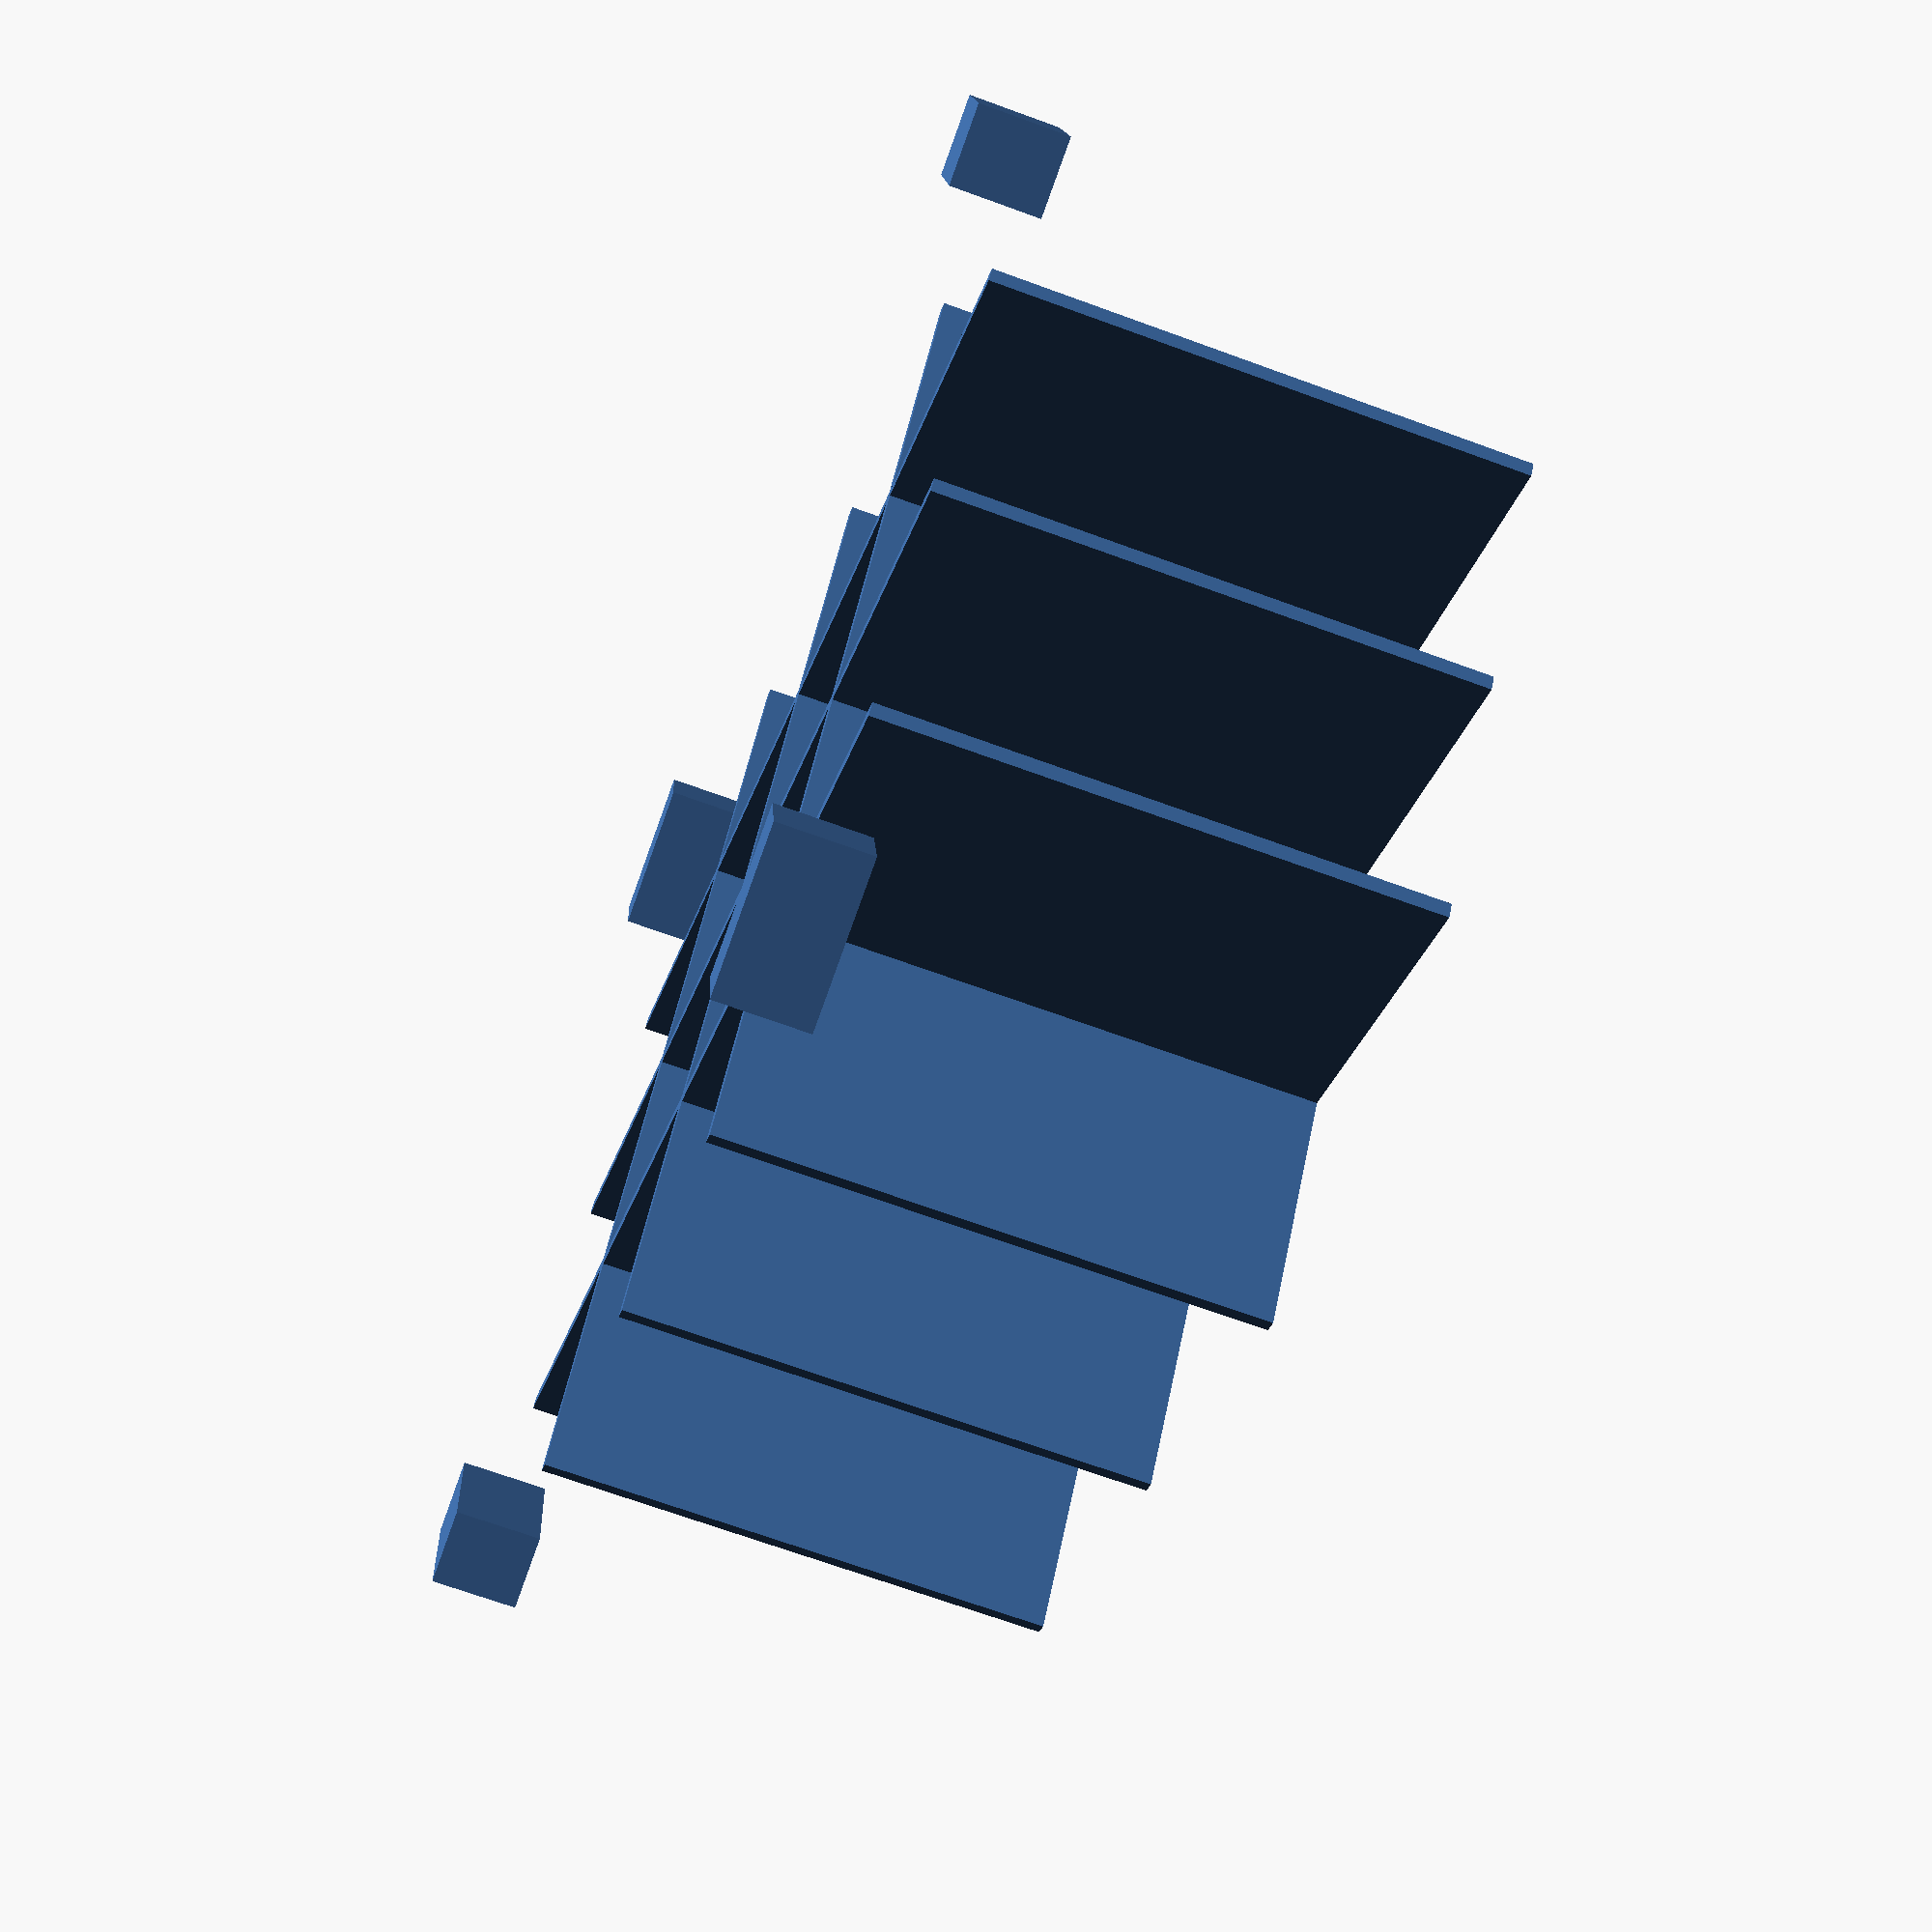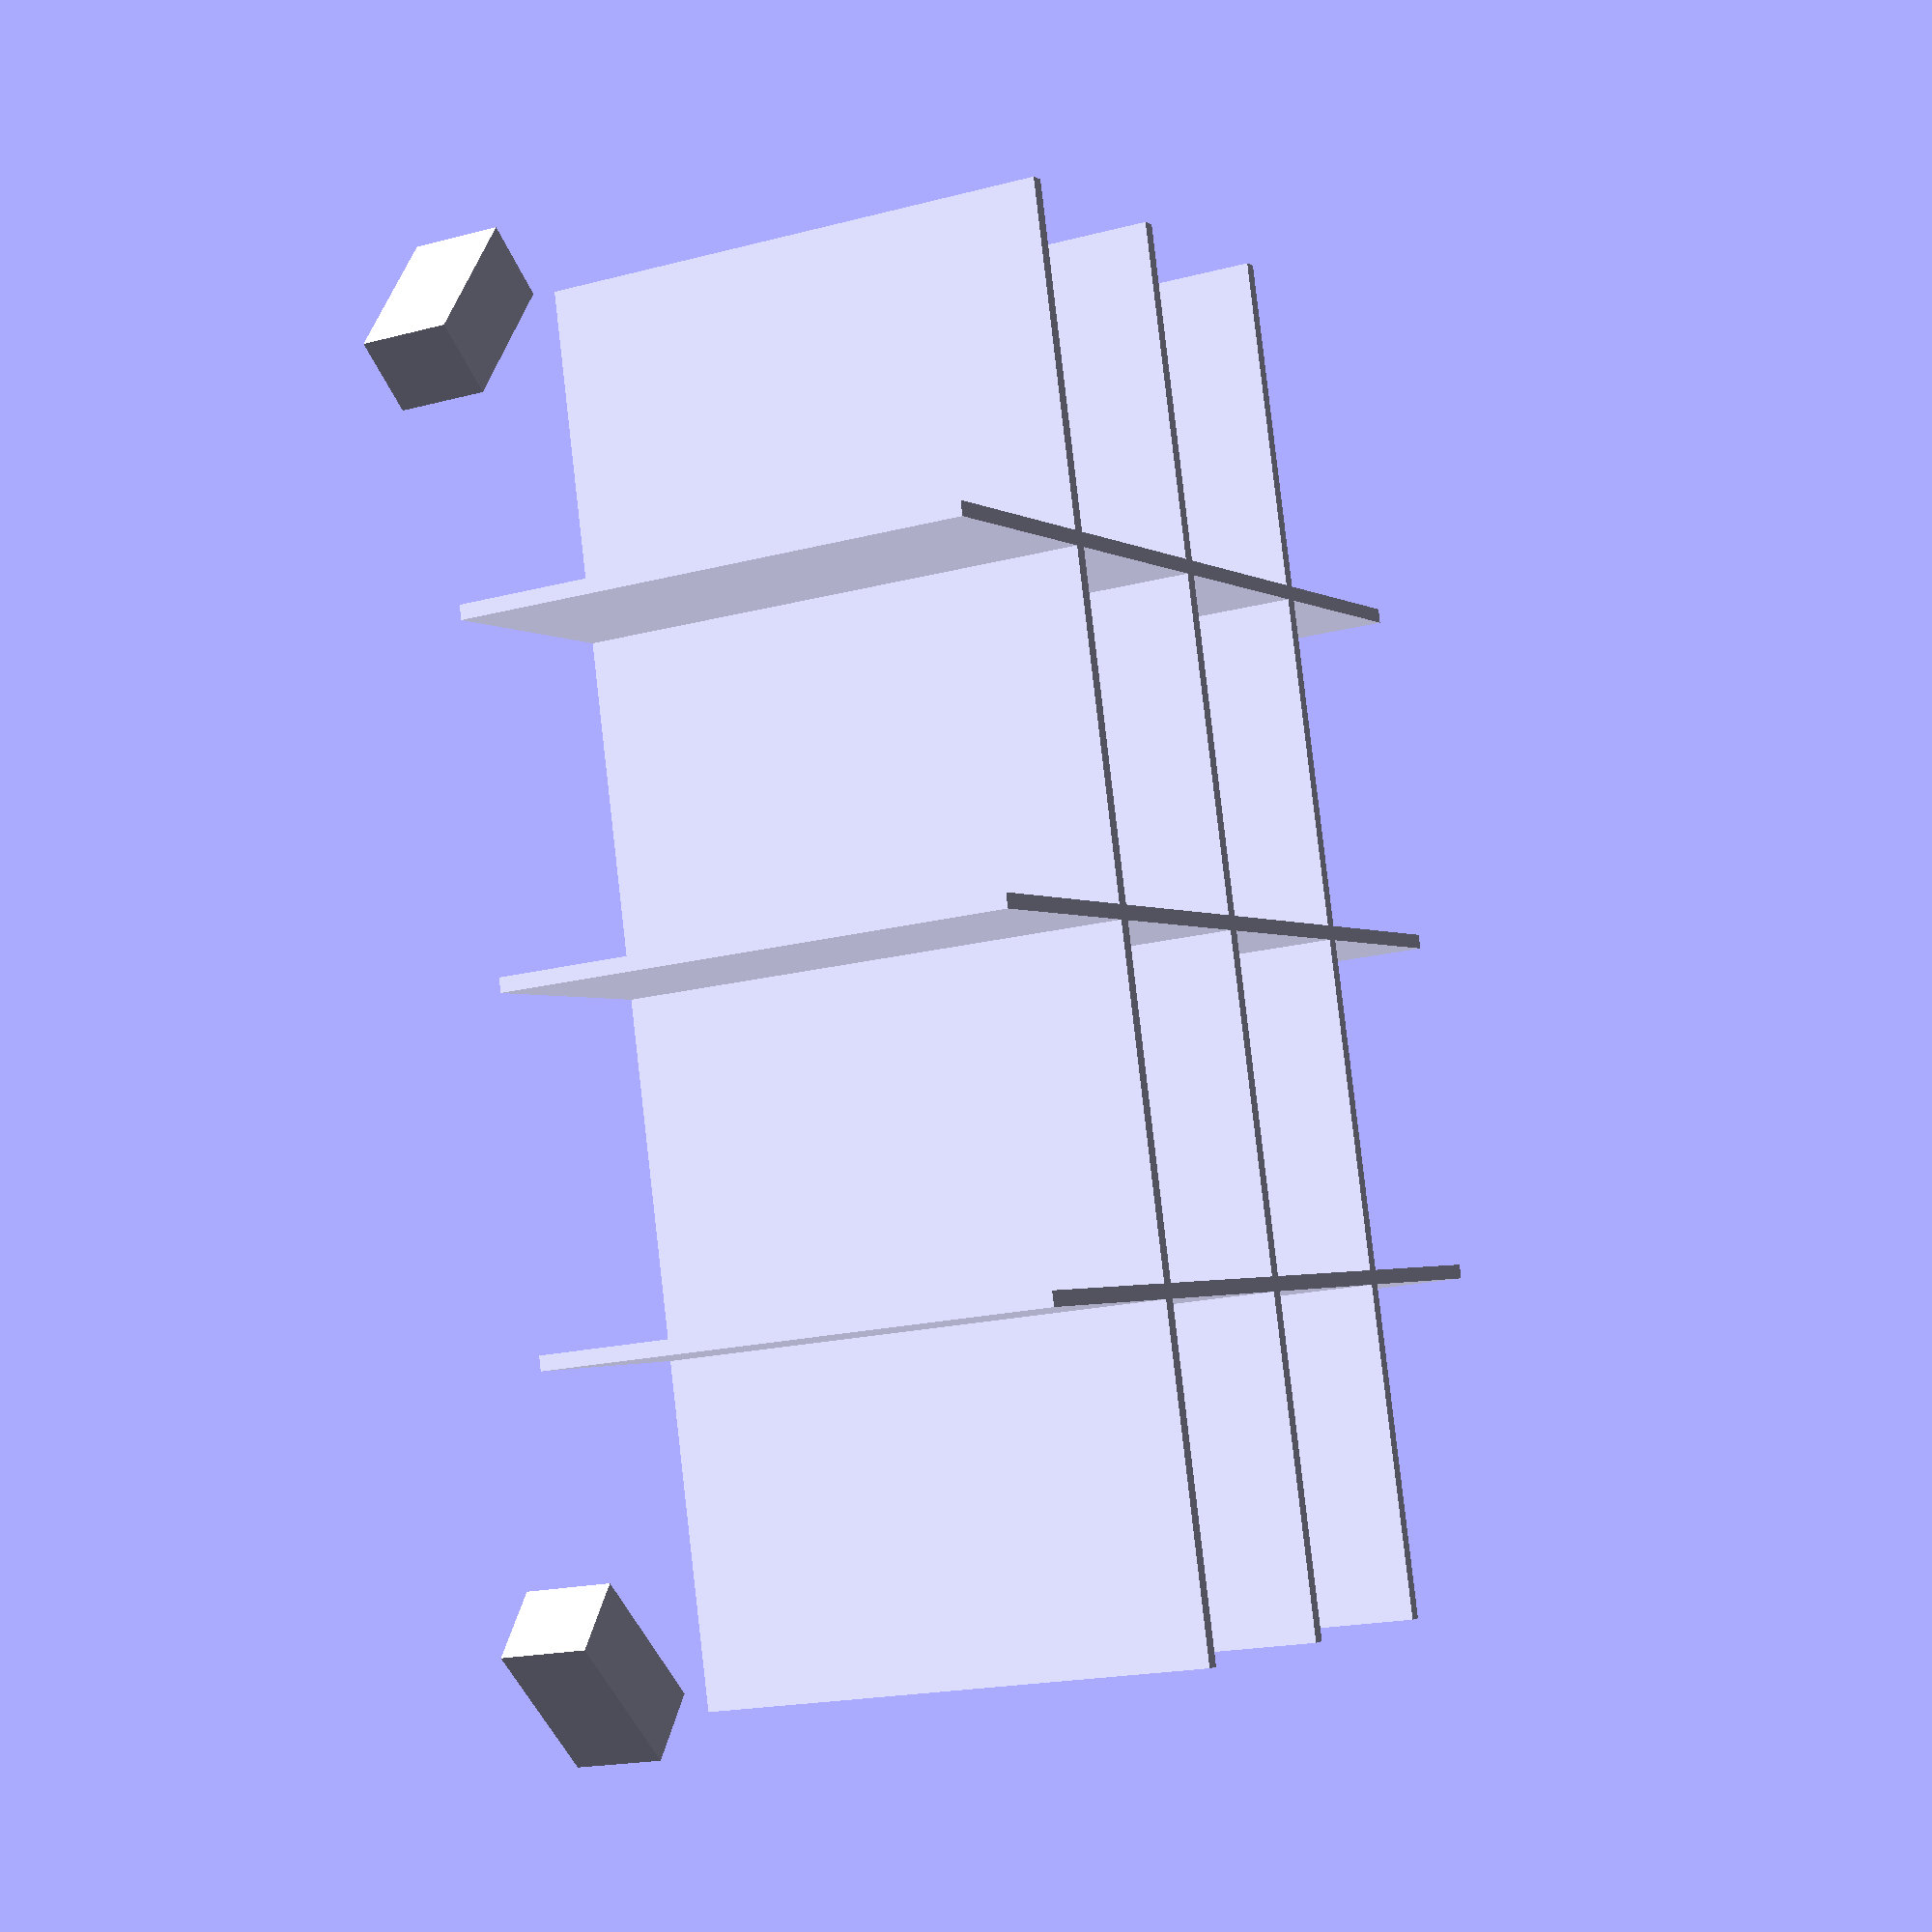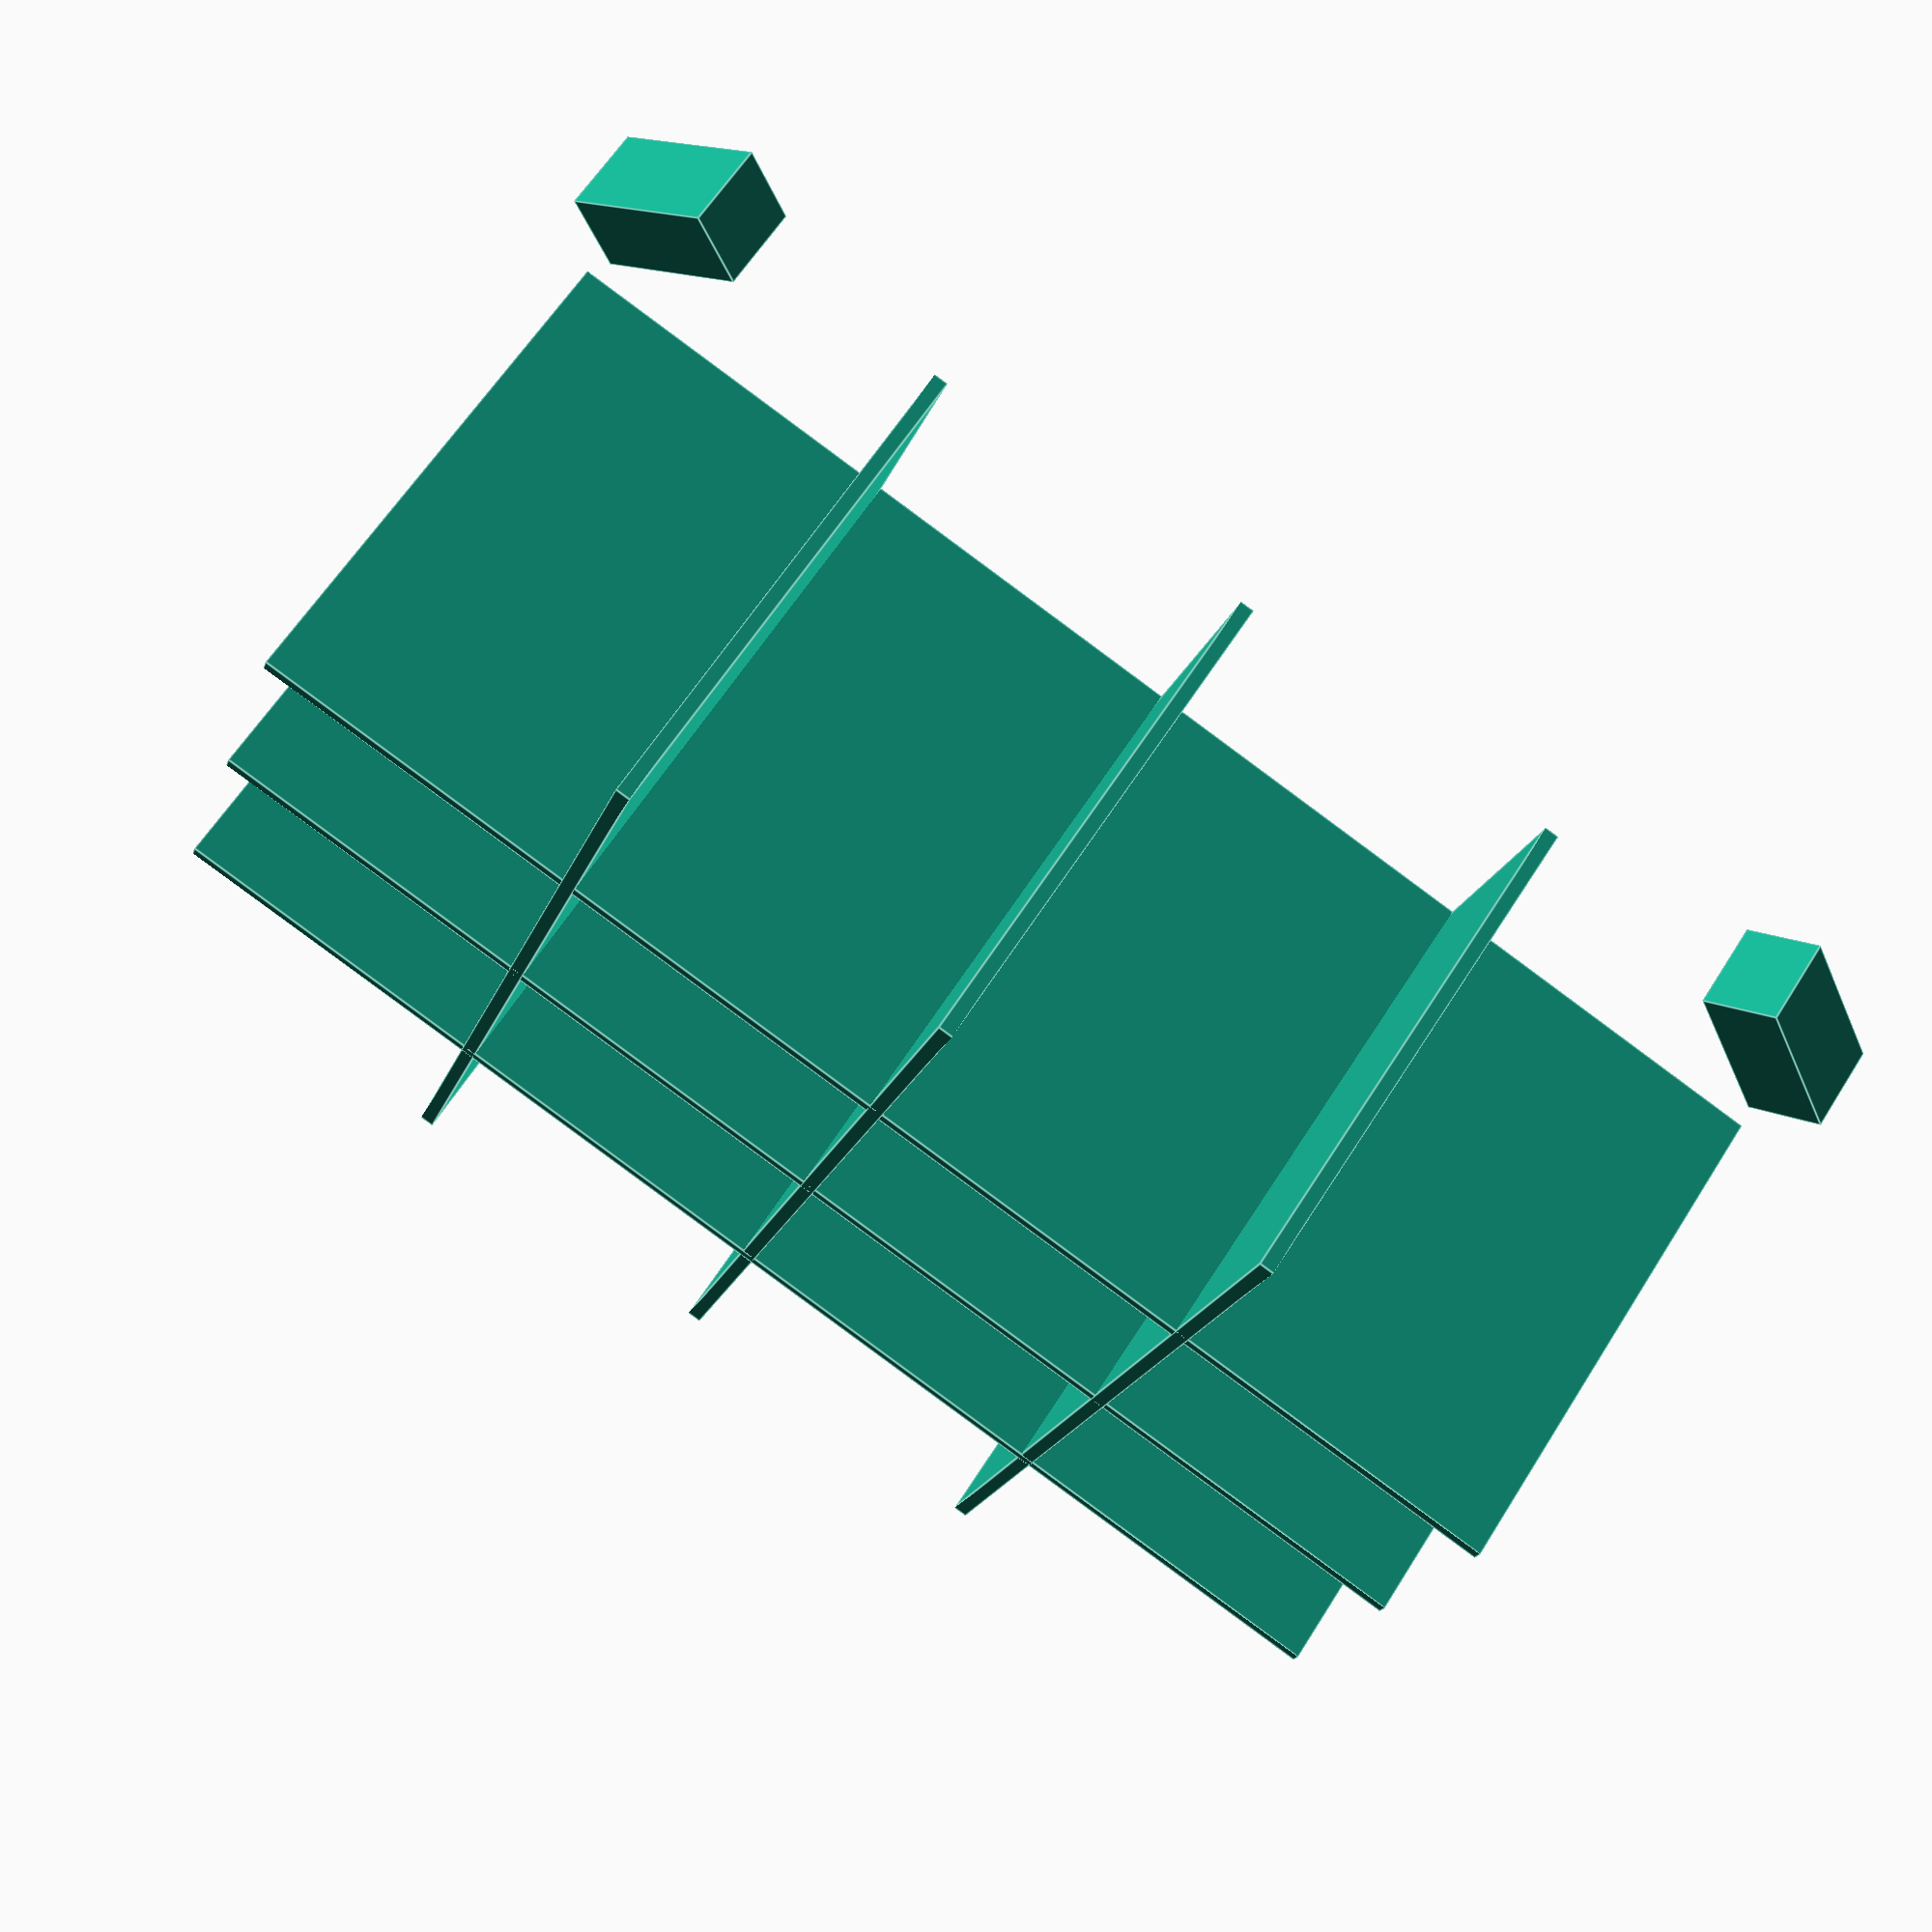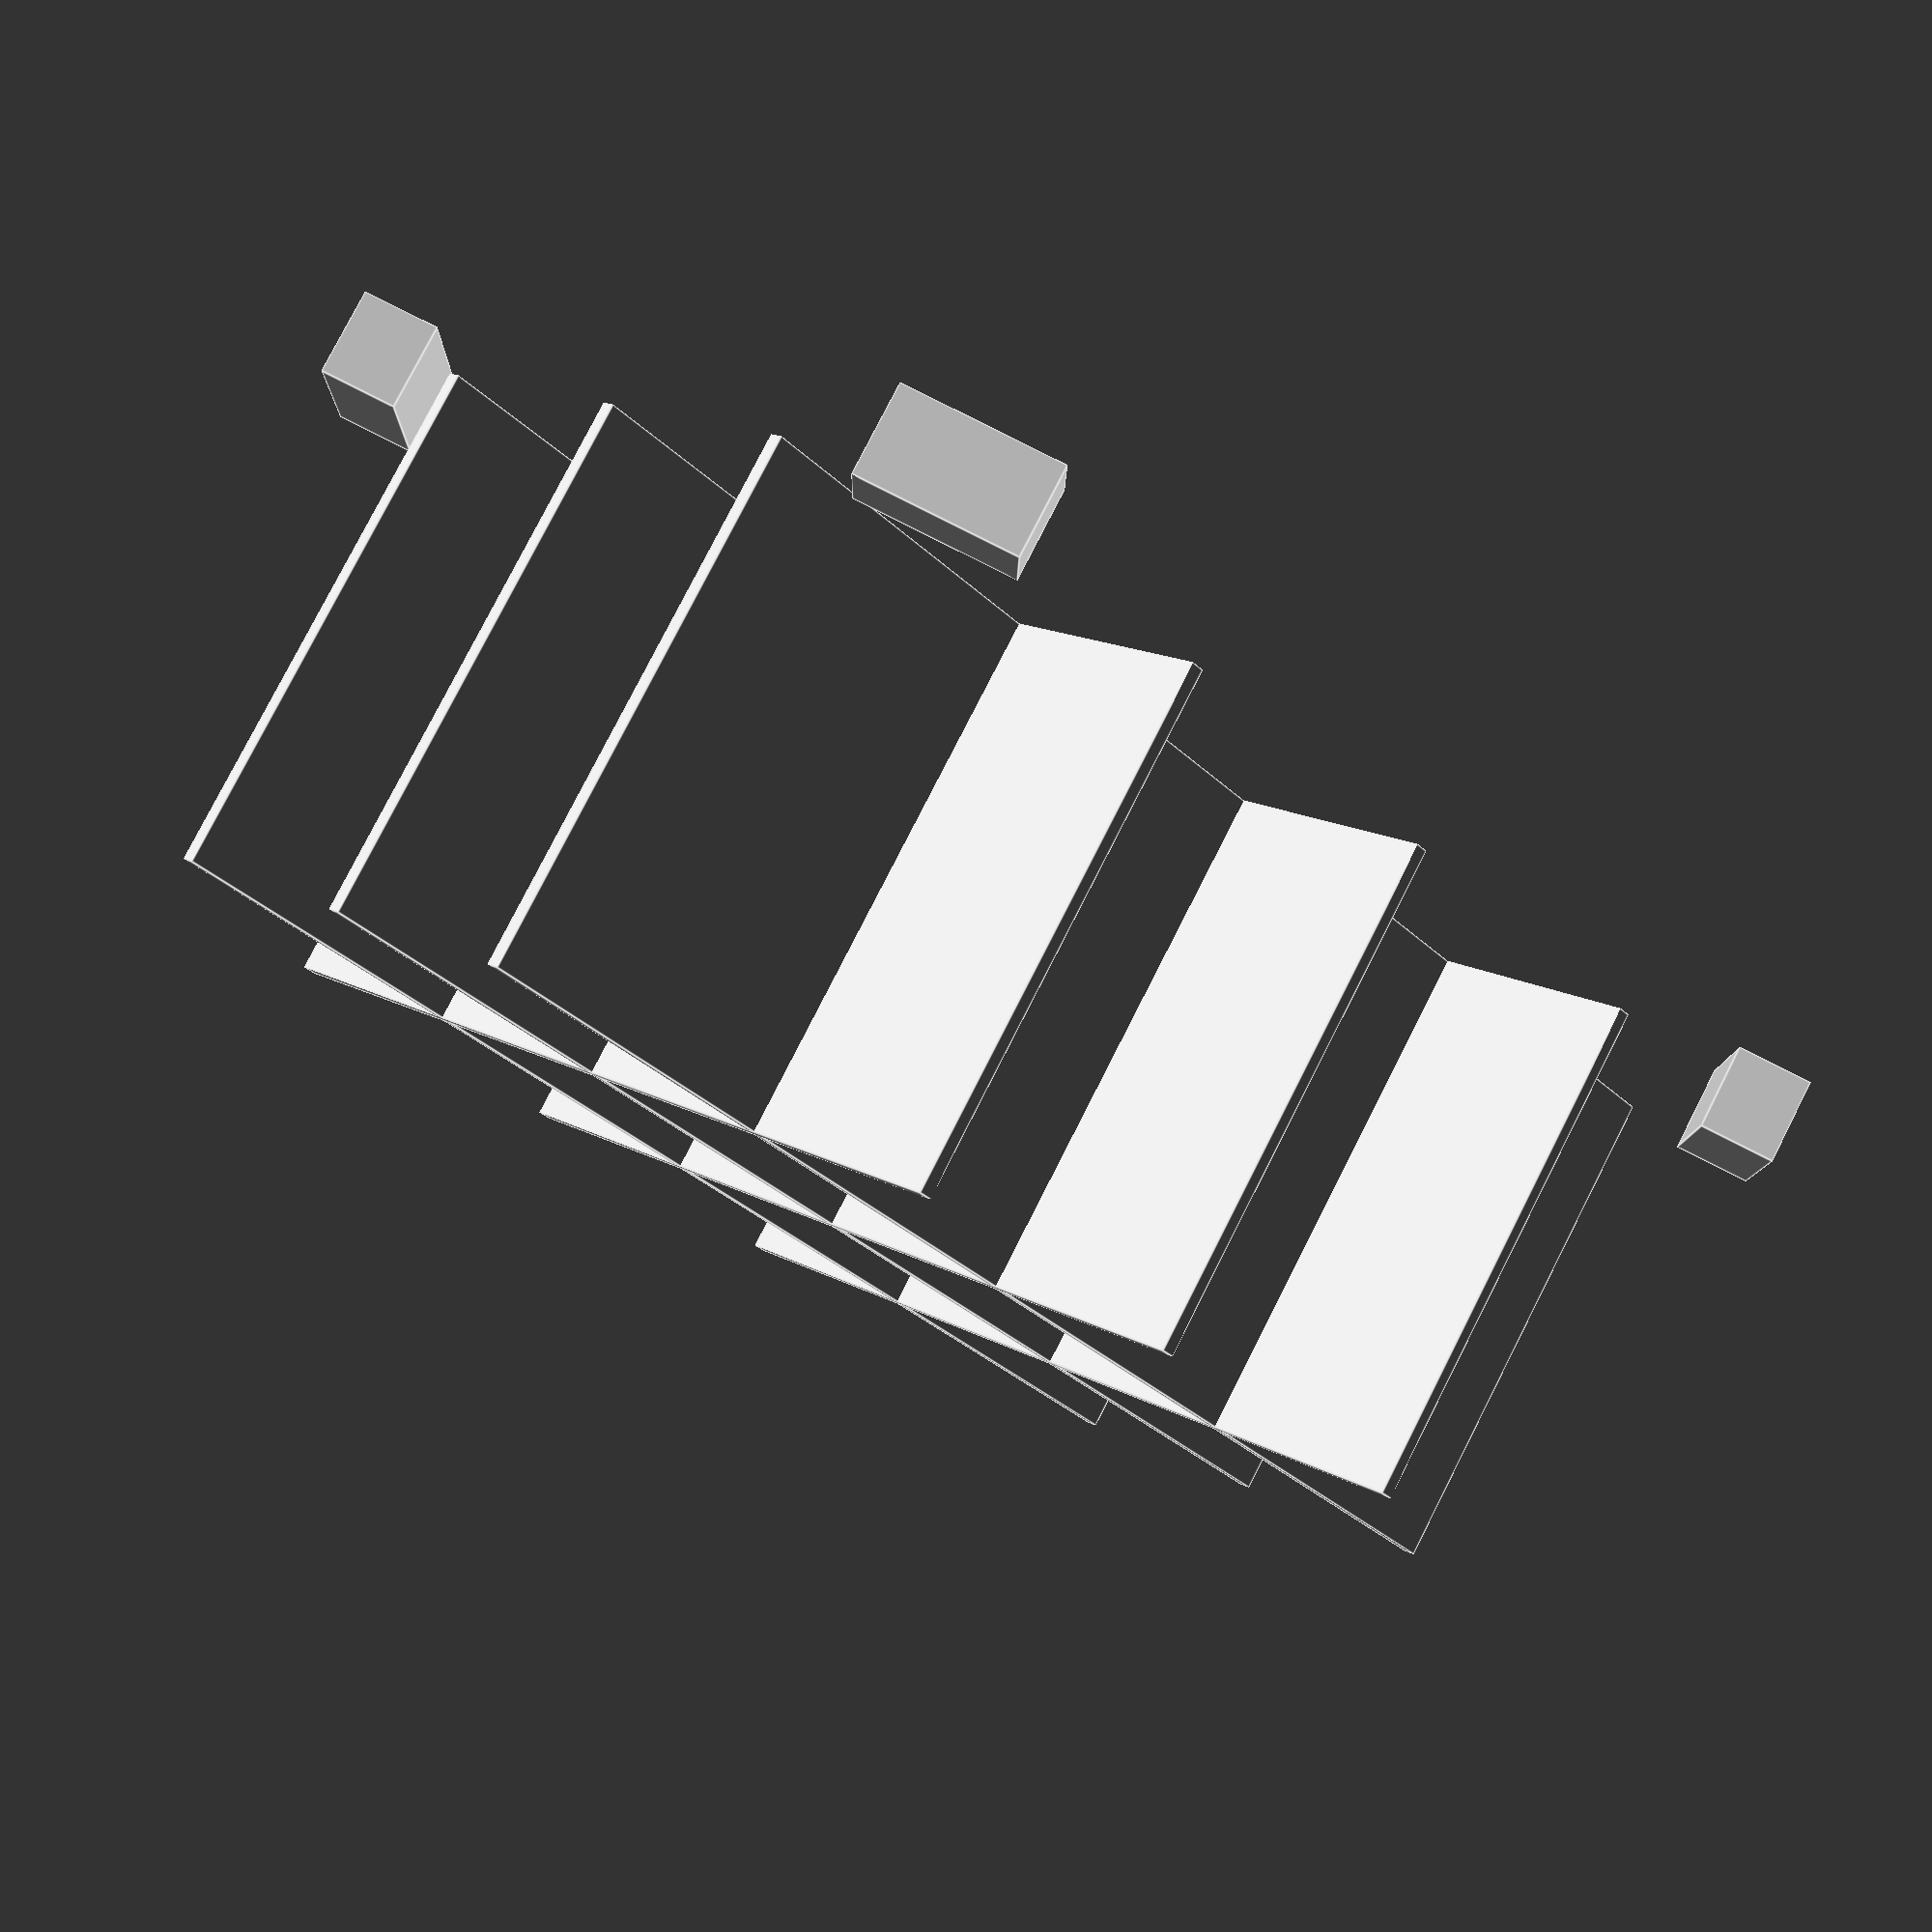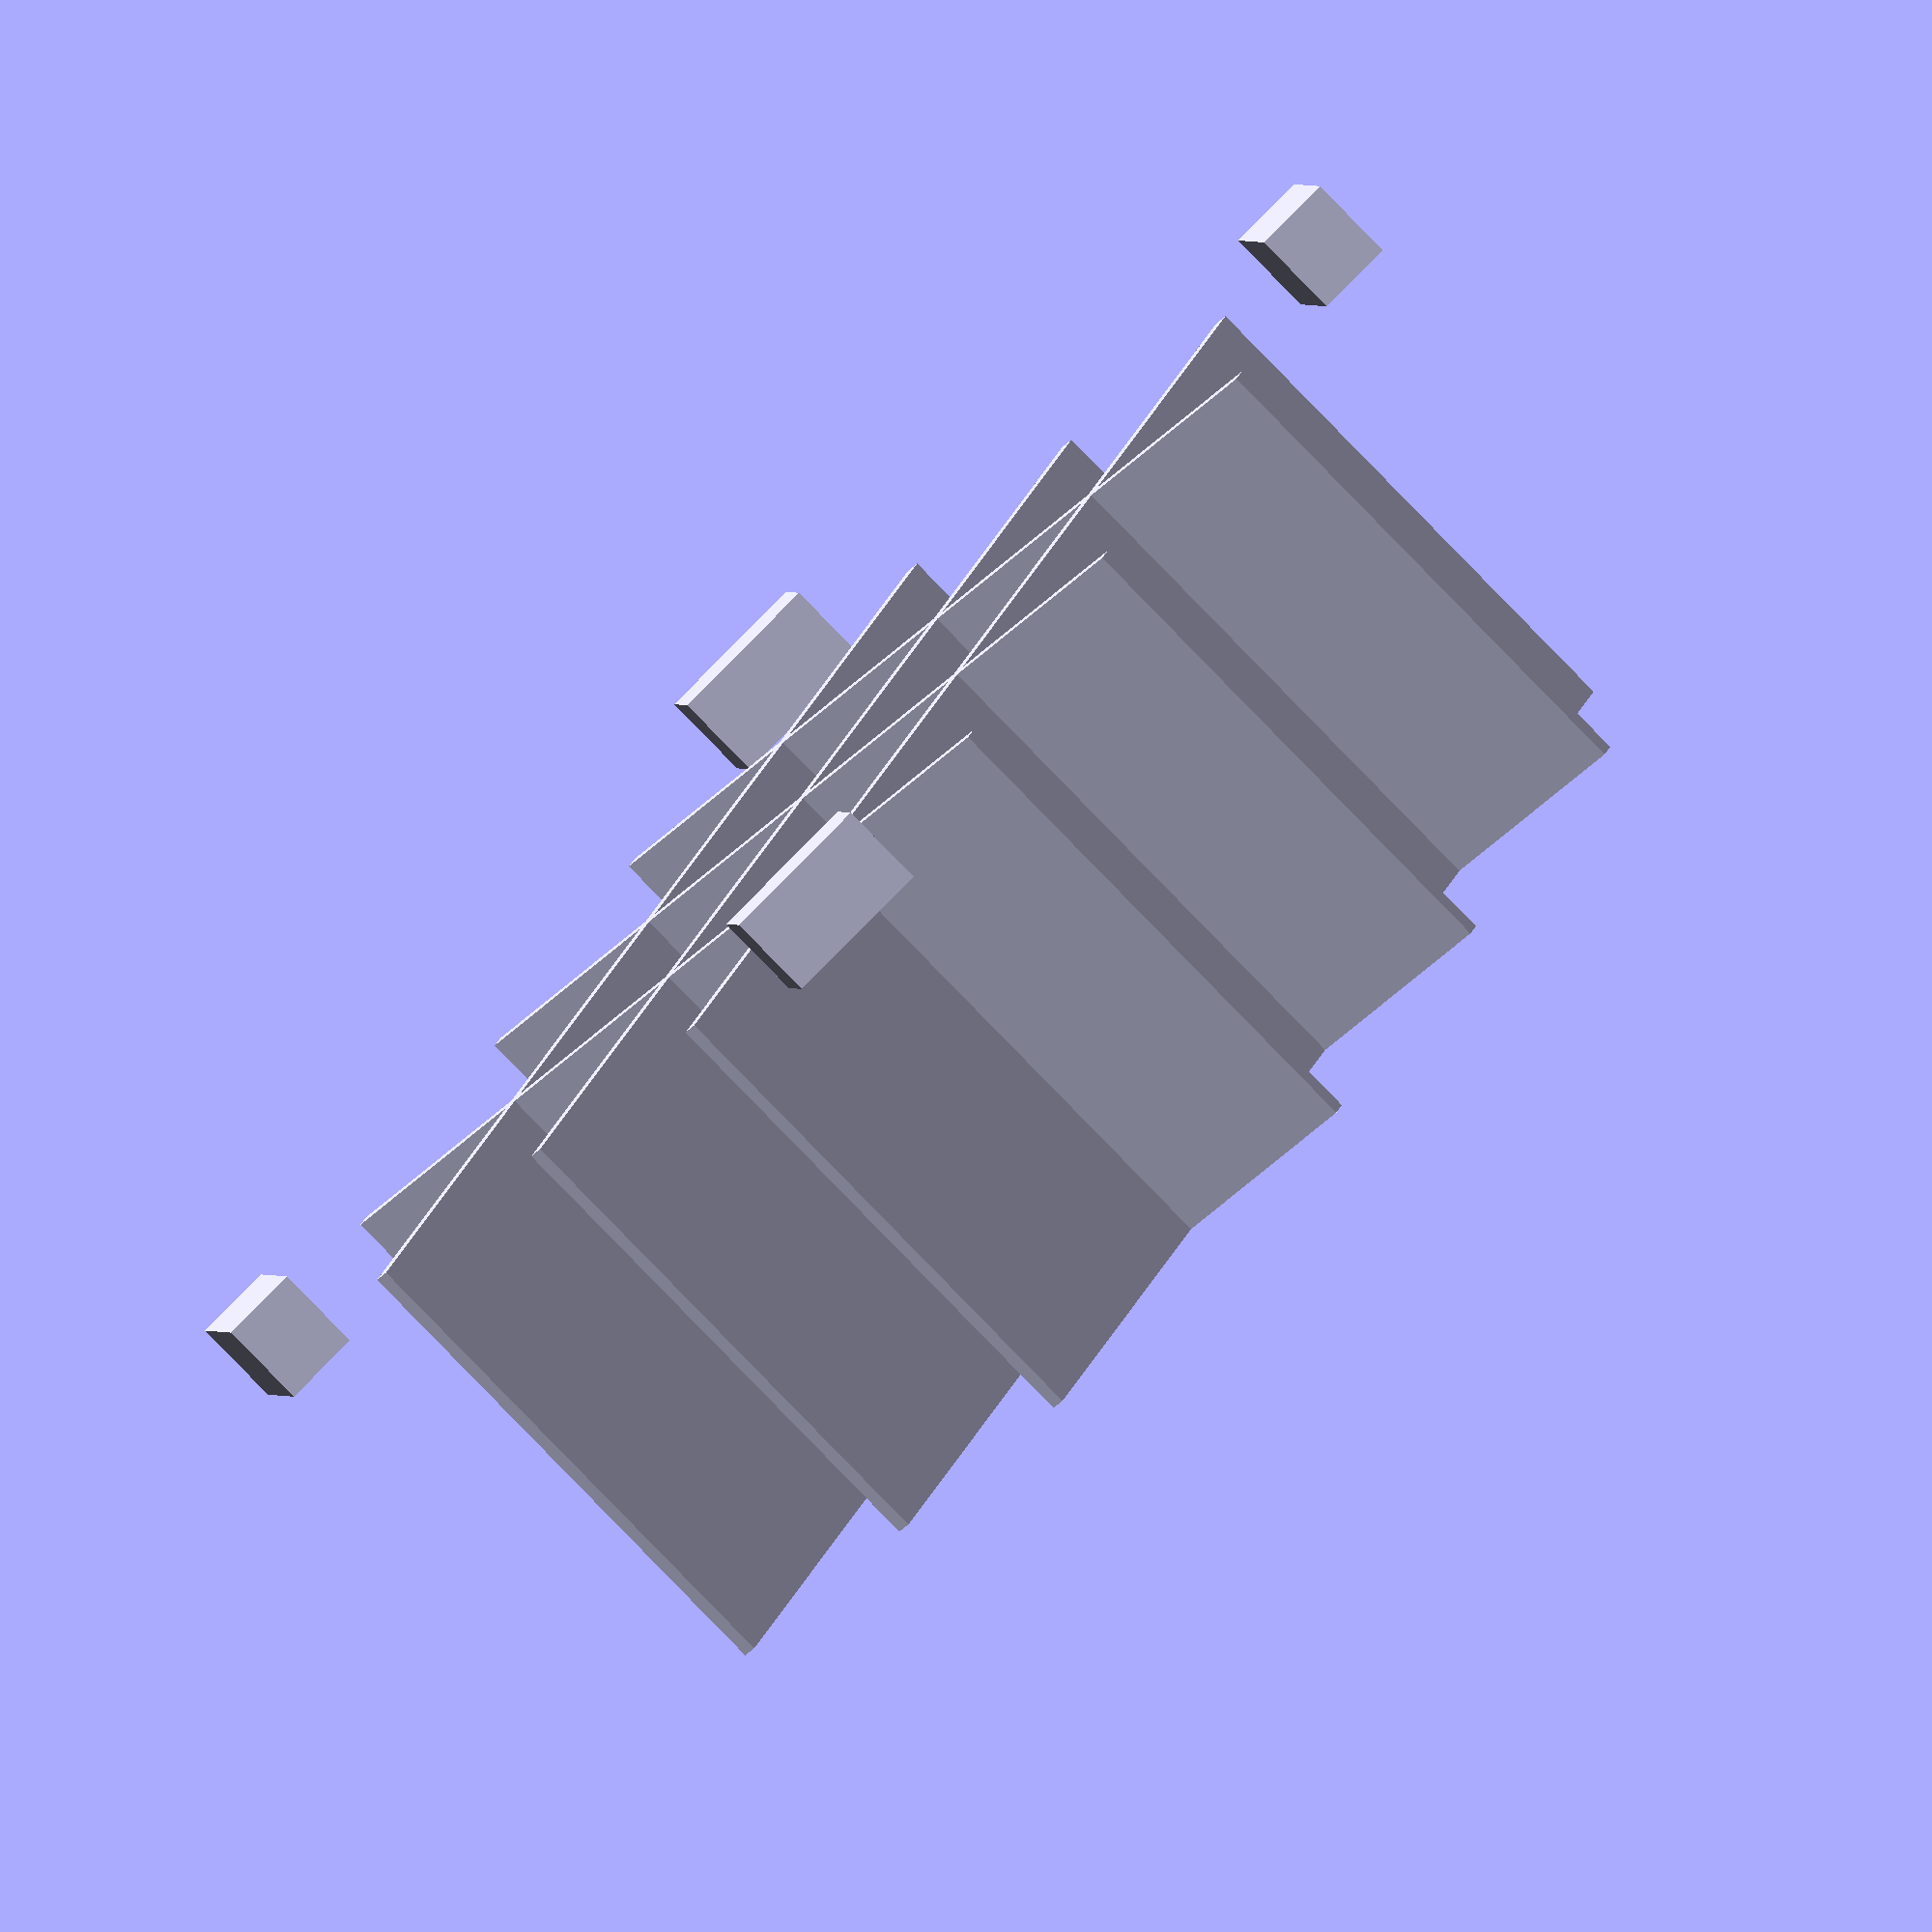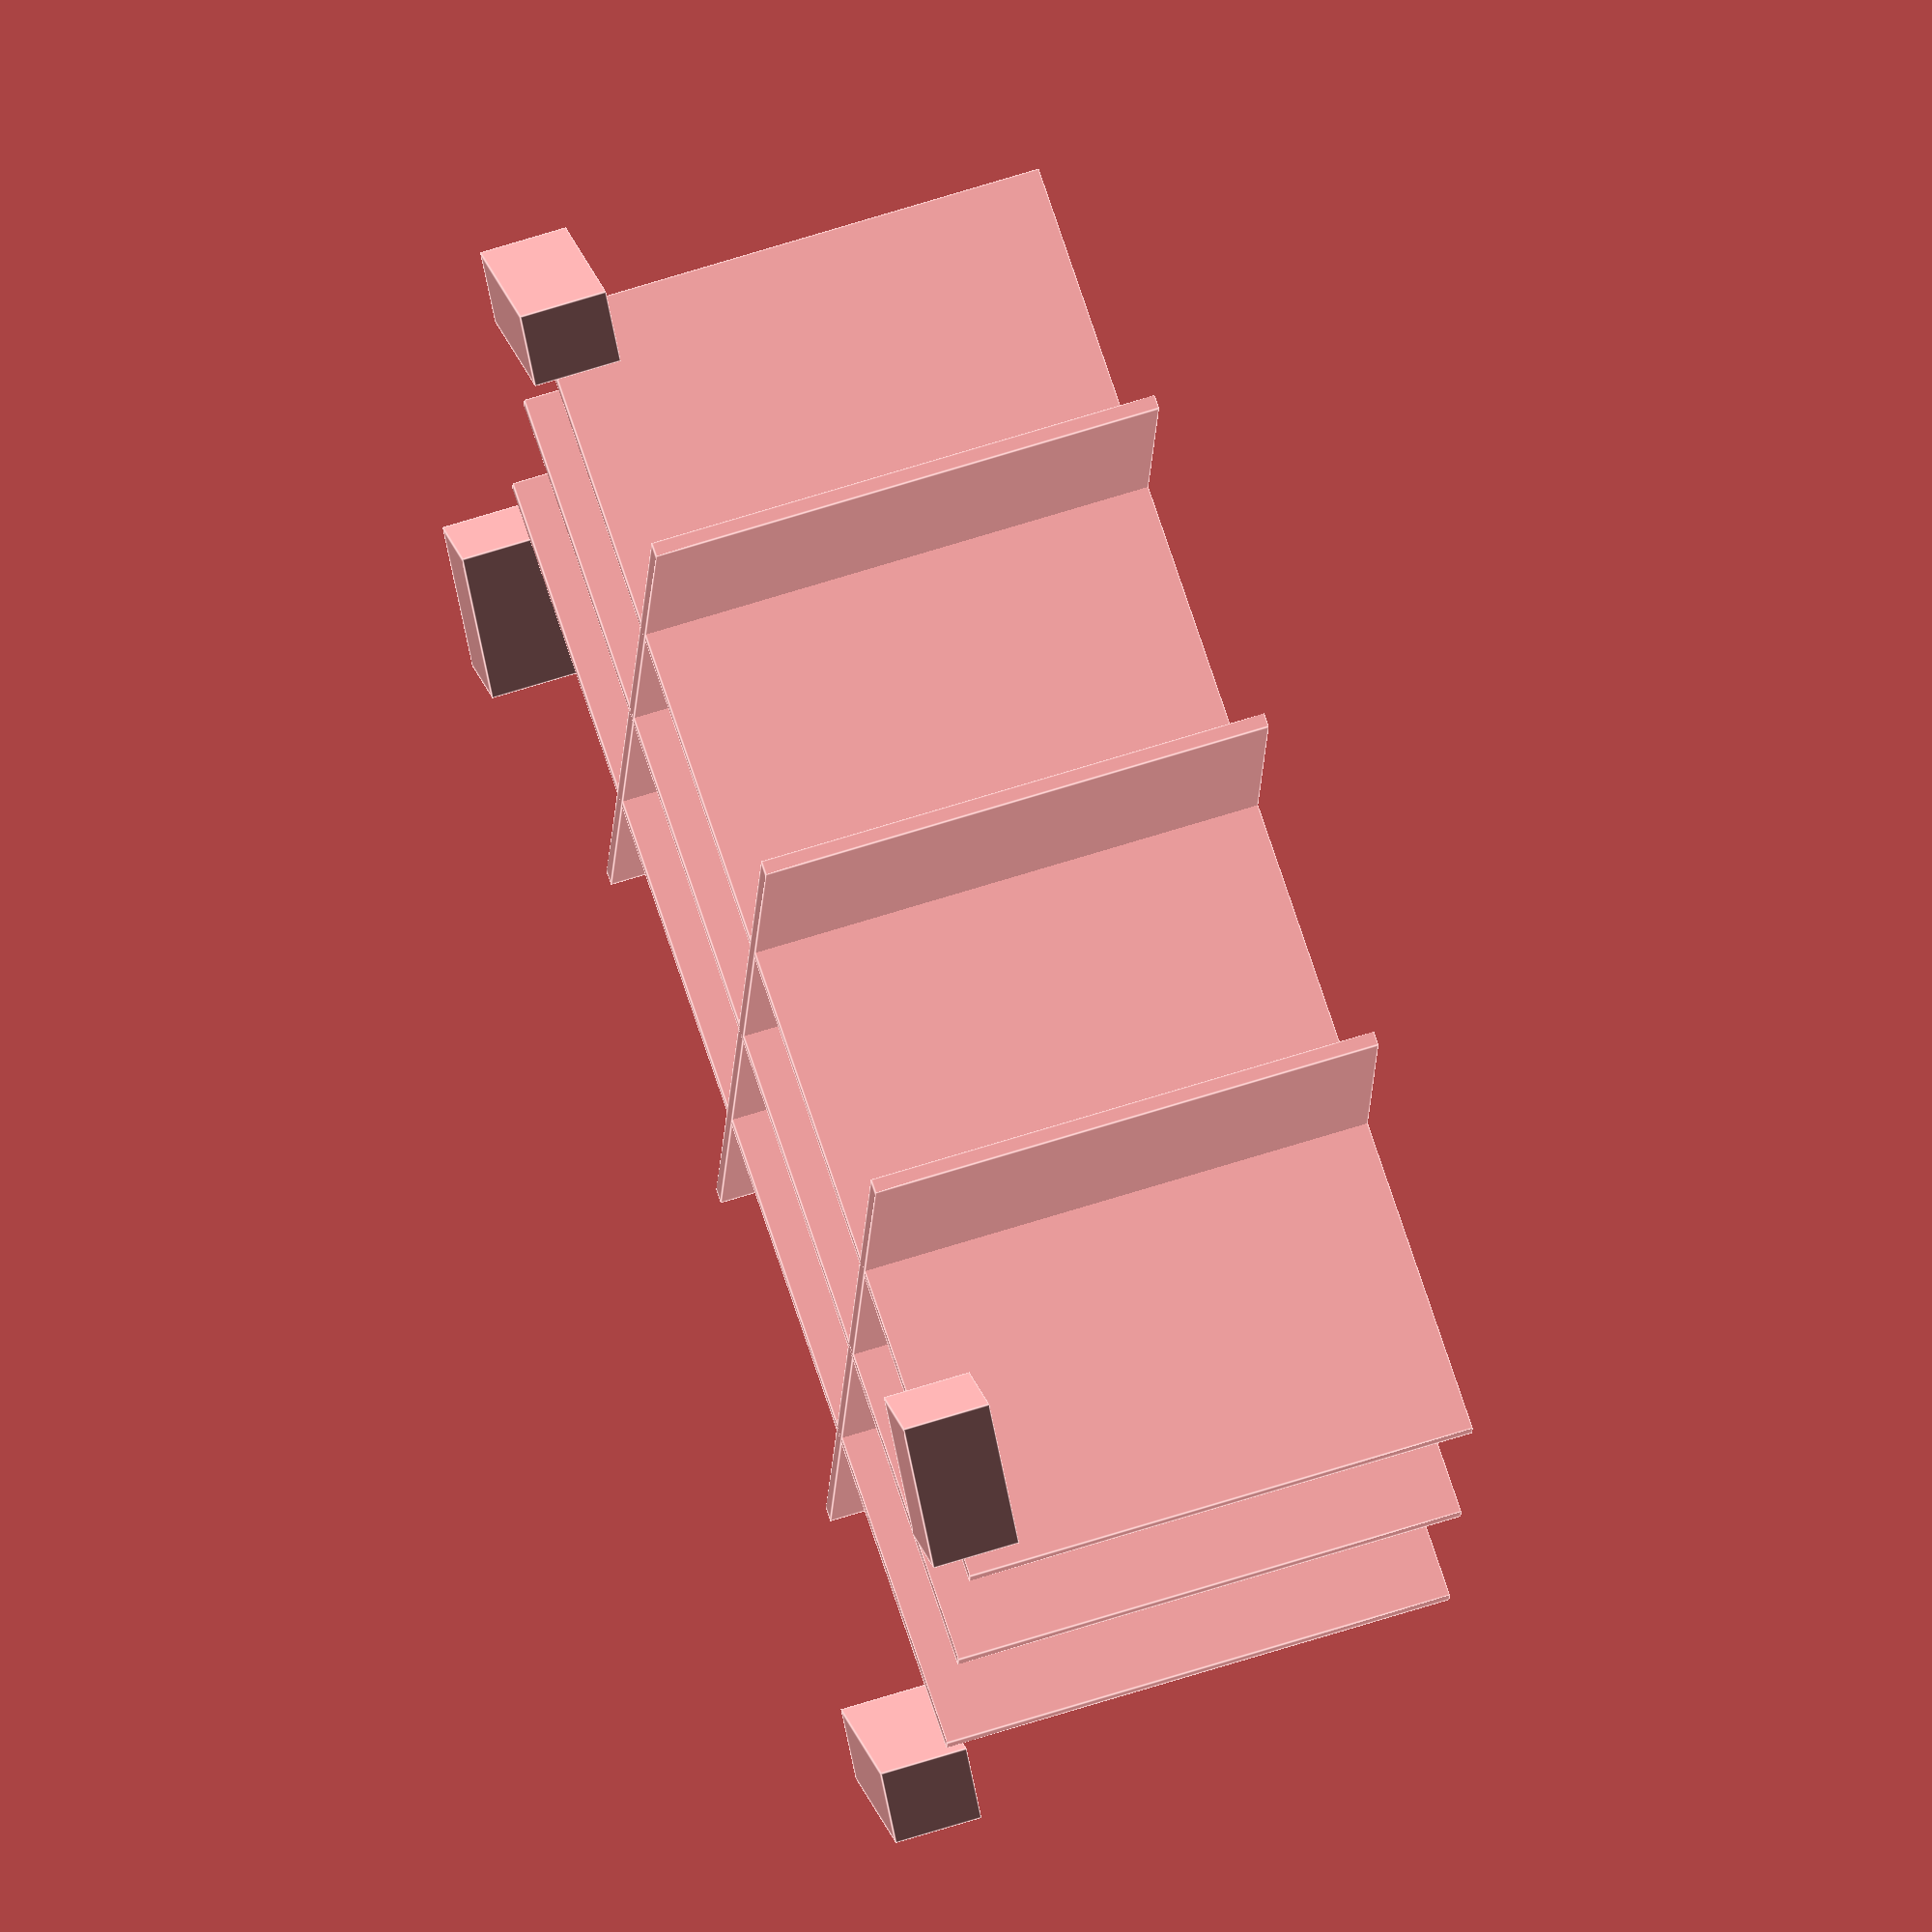
<openscad>
use <MCAD/boxes.scad>

/* [Main] */

// Number of vertical "slots" in the case.
lines = 2; // [1,2,3,4,5]

// Number of horizontal "slots" in the case.
columns = 2; // [1,2,3,4,5,6,7,8,9,10]

vertical_dividers = 3; // [0,1,2,3,4,5,6,7,8,9,10]
horizontal_dividers = 3; // [0,1,2,3,4,5,6,7,8,9,10]

case_height = 41; // [41:Shallow, 46.2:Deep]

/* [Optional] */

skirt_size = 0;  // [0:50]

wall_thickness = 1.1;

/* [Hidden] */

$fa=0.5; // default minimum facet angle is now 0.5
$fs=0.5; // default minimum facet size is now 0.5 mm

single_box_width = 37.1;
single_box_height = 52.25;

double_box_width = 77.1;
double_box_height = 107.4;

round_radius = wall_thickness;

feet_height = 2.8;
feet_size = 6;

spacing_width = (double_box_width - single_box_width * 2);
spacing_height = (double_box_height - single_box_height * 2);

final_width = (single_box_width * columns) + (spacing_width * (columns - 1));
final_height = (single_box_height * lines) + (spacing_height * (lines - 1));

internal_width = final_width - 2 * wall_thickness;
internal_height = final_height - 2 * wall_thickness;

module feet() {
	translate([0,0,-(feet_height-round_radius)/2])
	difference() {
		union() {
			difference() {
				roundedBox([feet_size, feet_size, feet_height + round_radius], round_radius, sidesonly = true);
				rotate([0,0,45]) translate([-feet_size, 0, -feet_height]) cube([feet_size*2, feet_size, feet_height + 4]);
			}
		
			if (skirt_size > 0) {
				translate([0,0,-(feet_height + round_radius)/2]) cylinder(r = skirt_size, h = 0.3, center = false);
			}
		}
		if (skirt_size > 0) {
			translate([-skirt_size-1,0,-(feet_height + round_radius)/2-0.5]) cube([skirt_size+1, skirt_size+1, 1]);
		}
	}
}

difference() {
	roundedBox([final_width, final_height, case_height], round_radius);
	translate([0,0,wall_thickness+1]) roundedBox([final_width - 2 * wall_thickness, final_height - 2 * wall_thickness, case_height+2], round_radius/2);
}

vertical_spacing = (internal_width - (wall_thickness * vertical_dividers)) / (vertical_dividers + 1);
if (vertical_dividers > 0) {
	translate([-(internal_width - wall_thickness) / 2,0,0])
	for (i = [1:vertical_dividers]) {
		translate([vertical_spacing*i+wall_thickness * (i-1),0,0]) cube([wall_thickness, internal_height, case_height - wall_thickness], center = true);
	}
}

horizontal_spacing = (internal_height - (wall_thickness * horizontal_dividers)) / (horizontal_dividers + 1);
if (horizontal_dividers > 0) {
	translate([0,-(internal_height - wall_thickness) / 2,0])
	for (i = [1:horizontal_dividers]) {
		translate([0,horizontal_spacing*i+wall_thickness * (i-1),0]) cube([internal_width, wall_thickness, case_height - wall_thickness], center = true);
	}
}

for (x=[1, -1]) {
	for (y=[1, -1]) {
		translate([x * (final_width - feet_size) / 2, y * (final_height - feet_size) / 2, -case_height / 2]) rotate([0,0, (x==1 && y ==1 ? 90 : (x == -1 && y == 1 ? 180 : (x == -1 && y == -1 ? 270 : 0)))]) feet();
	}
}


</openscad>
<views>
elev=249.1 azim=233.6 roll=290.1 proj=p view=wireframe
elev=198.0 azim=345.8 roll=242.4 proj=p view=wireframe
elev=299.5 azim=108.8 roll=31.8 proj=p view=edges
elev=280.2 azim=135.7 roll=27.0 proj=p view=edges
elev=80.1 azim=148.1 roll=224.0 proj=o view=wireframe
elev=297.2 azim=81.7 roll=251.7 proj=o view=edges
</views>
